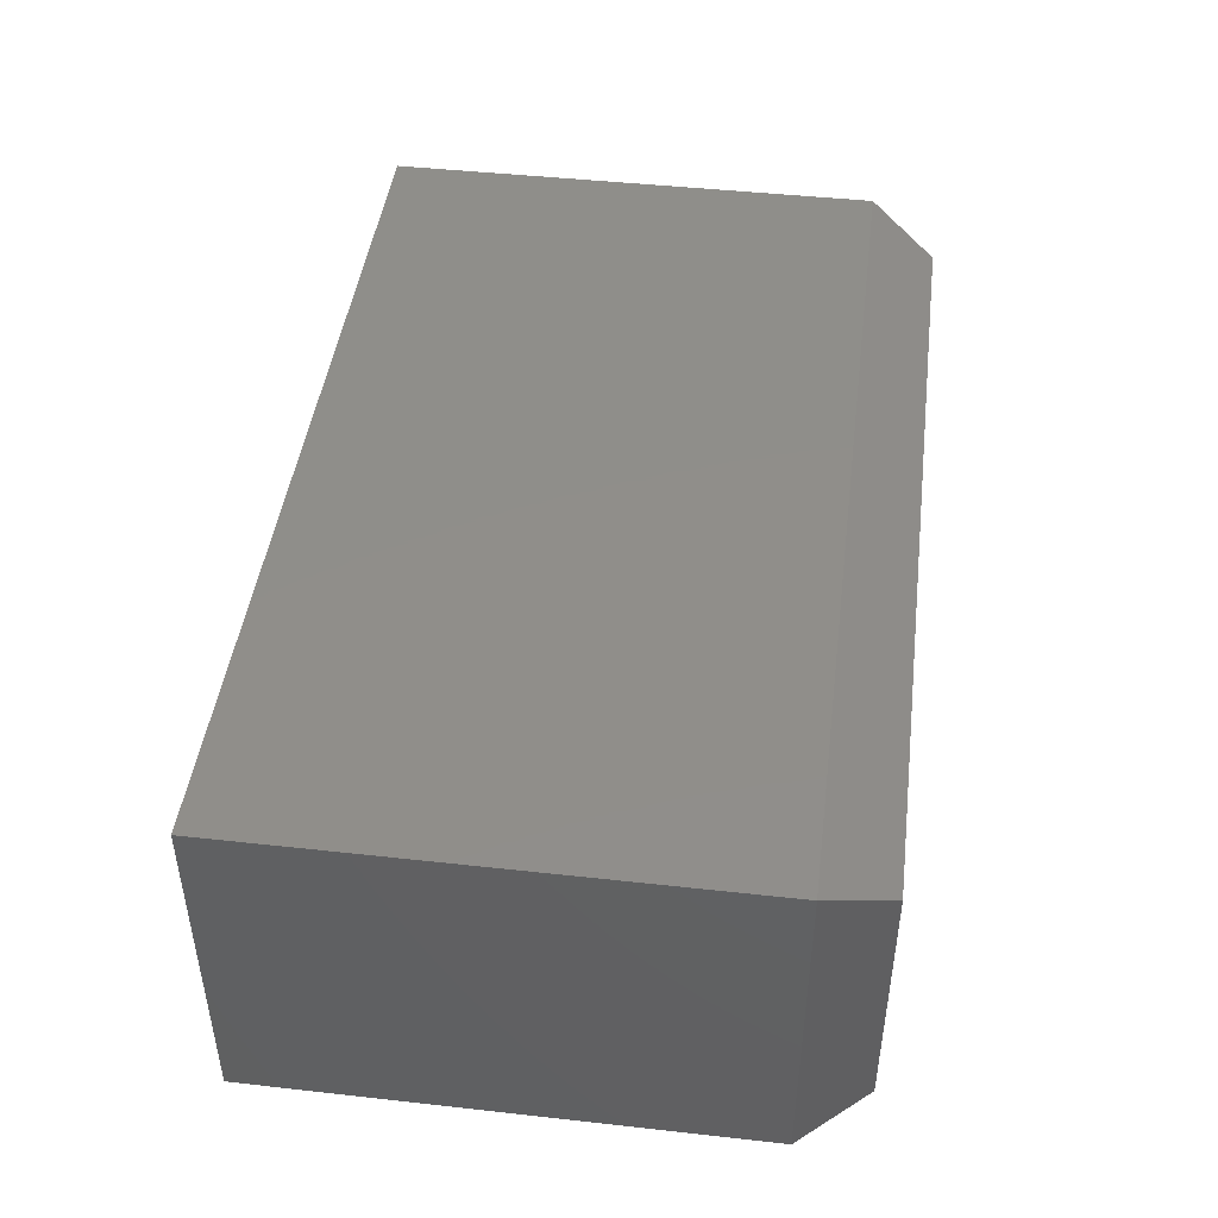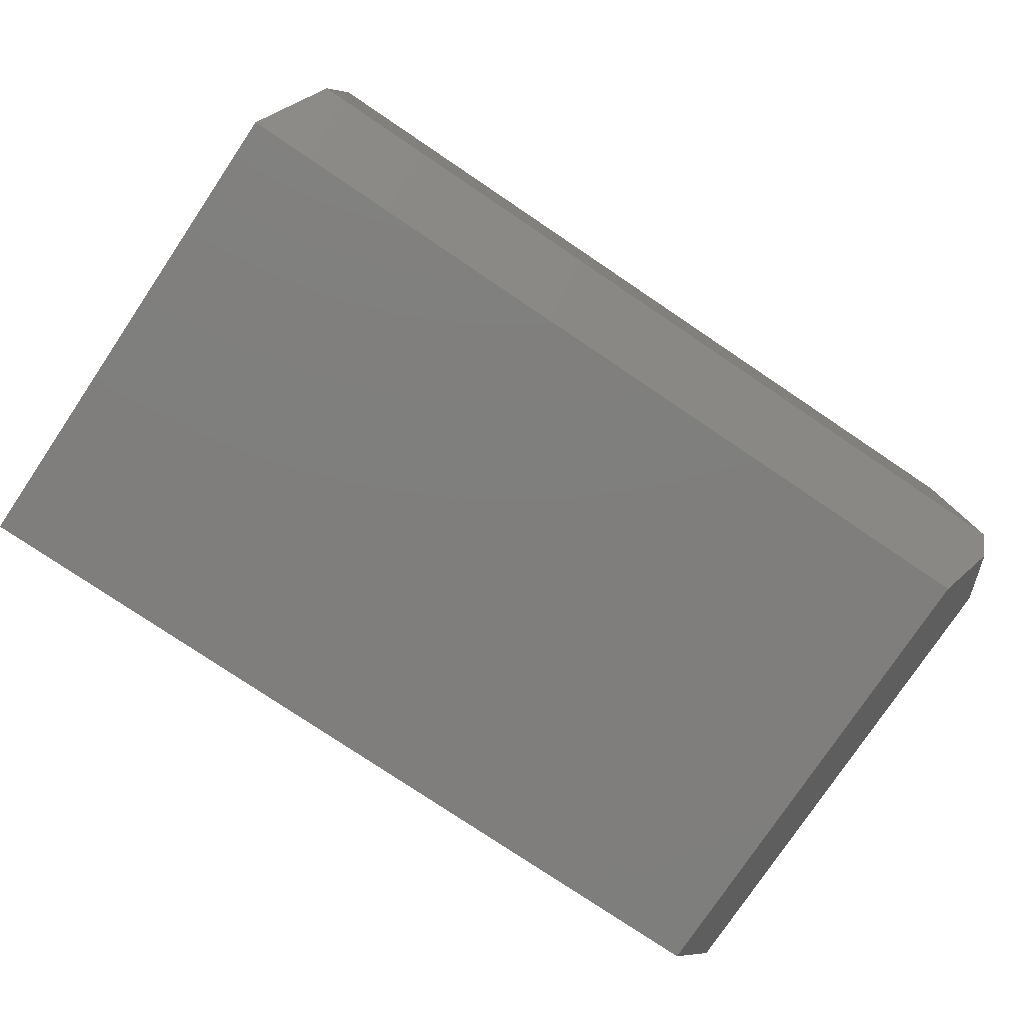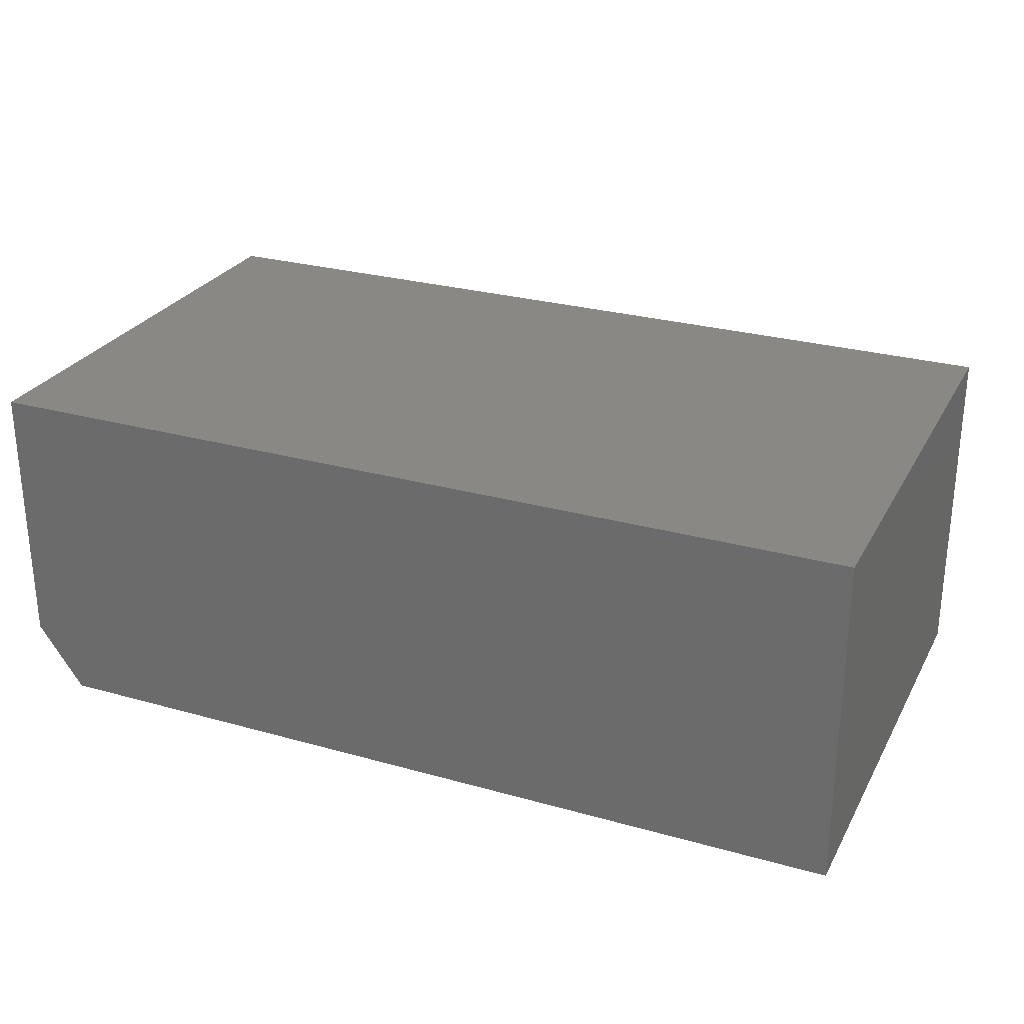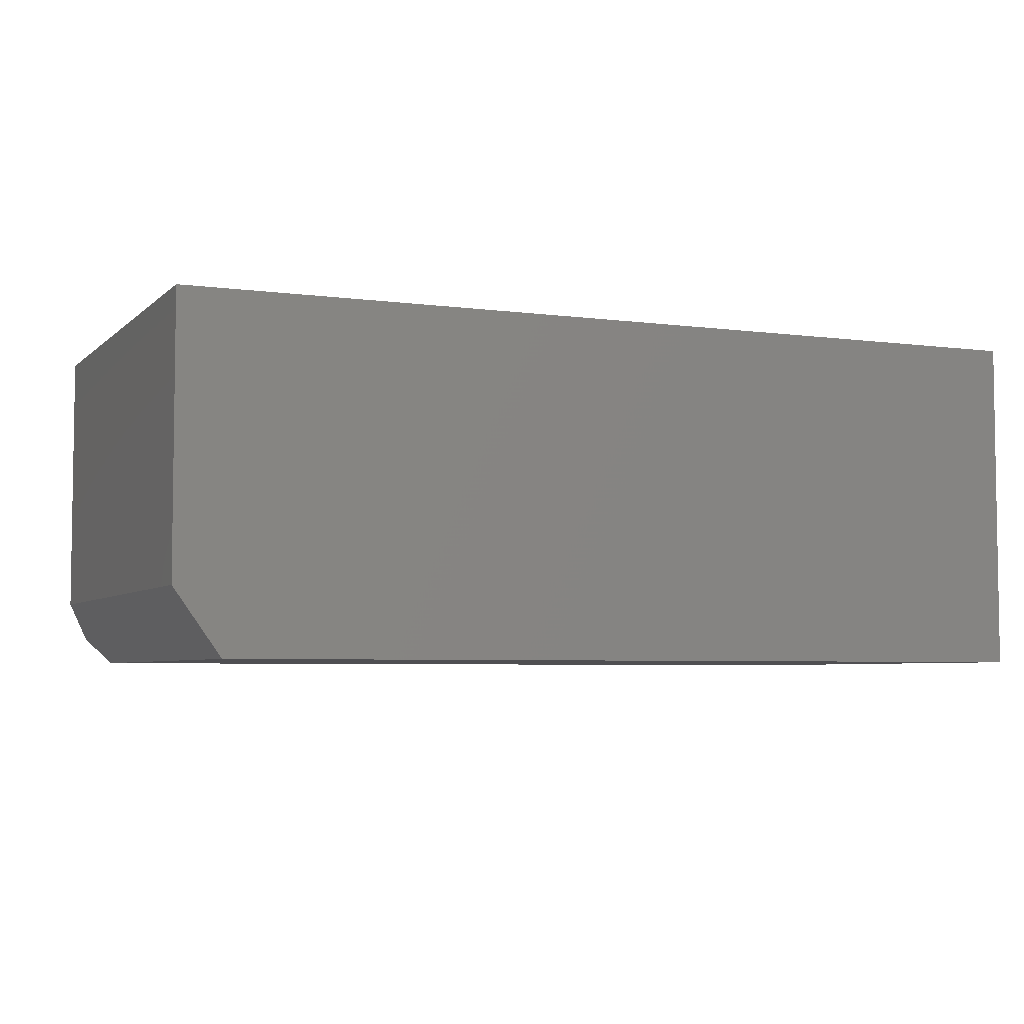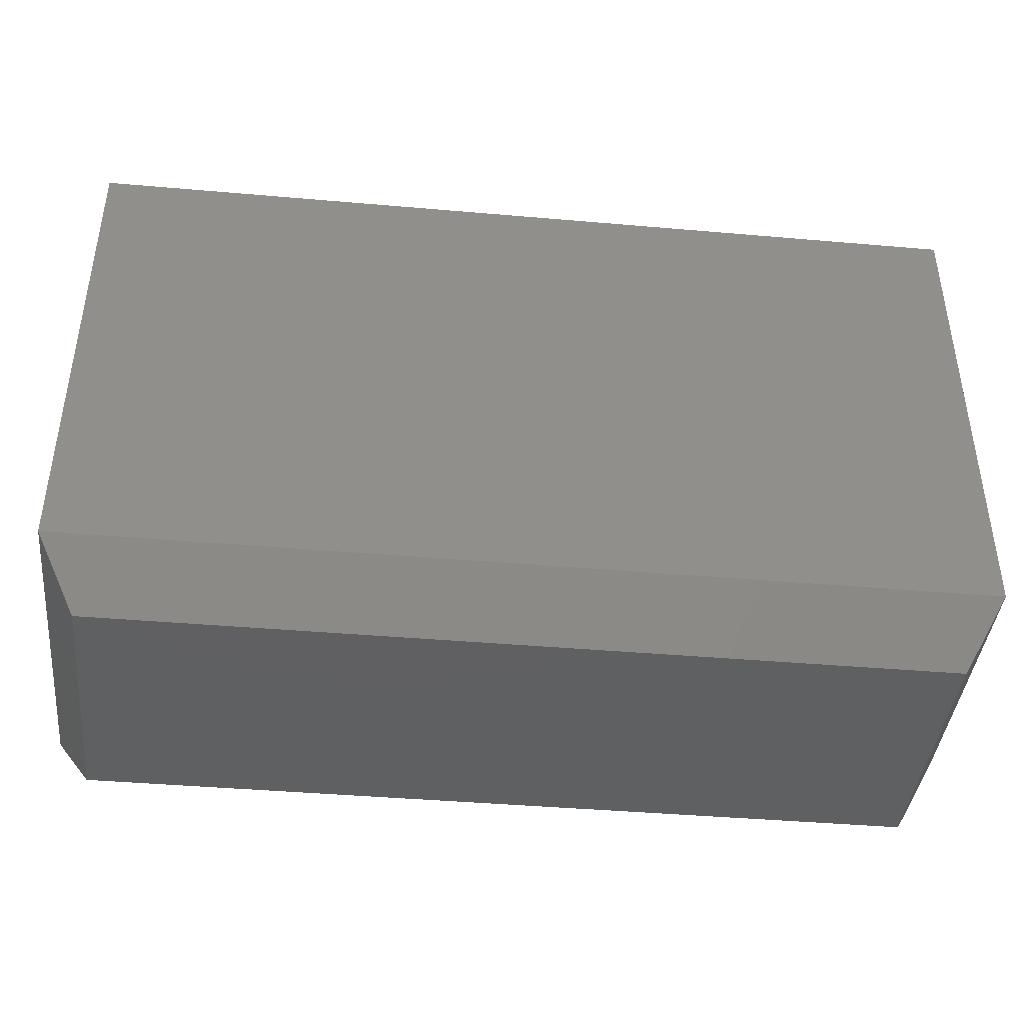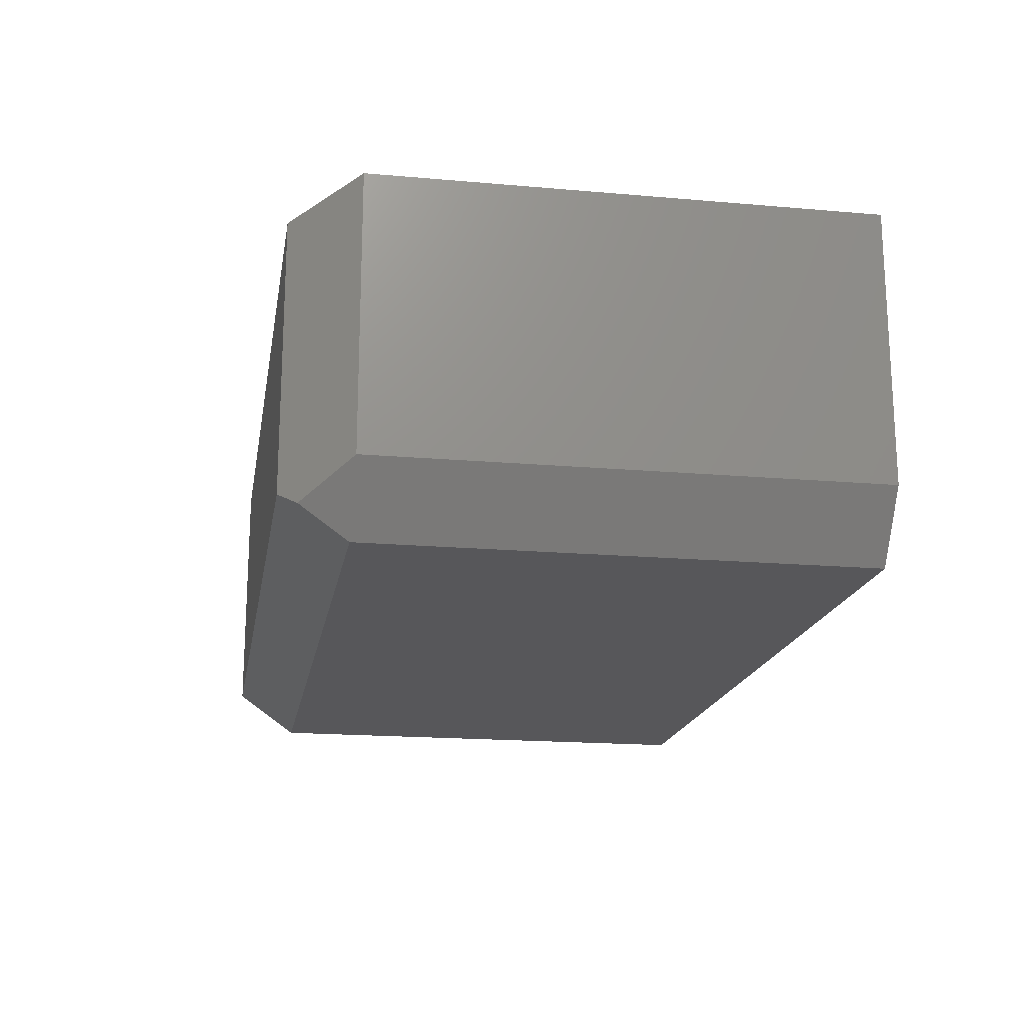
<metadata>
{"format":"stl","ext":"stl","renderer":"f3d","projection":"perspective","resolution":1024,"background":"white","views":[{"elev":45.2,"azim":97.3,"up":"+Y"},{"elev":-78.5,"azim":146.1,"up":"+Y"},{"elev":27.2,"azim":23.5,"up":"+Y"},{"elev":-5.0,"azim":-23.2,"up":"+Y"},{"elev":-41.6,"azim":174.0,"up":"+Z"},{"elev":-18.0,"azim":-99.7,"up":"+Y"}]}
</metadata>
<code>
# stl→obj: 15 verts, 26 faces
v -0.7044 -0.5169 -0.4391
v -0.75 -0.4531 -0.3594
v -0.6875 -0.5 -0.4688
v -0.75 -4.944e-17 -0.3594
v -0.6875 -0.0625 -0.4688
v -0.6719 -0.5625 -0.3594
v 0.6875 -0.5 -0.4688
v 0.75 -0.5625 -0.3594
v -0.6719 -0.5625 0.4628
v 0.75 -0.5625 0.4628
v -0.75 -0.4531 0.4628
v -0.75 5.171e-17 0.4628
v 0.75 2.182e-16 0.4628
v 0.75 1.726e-16 -0.3594
v 0.6875 -0.0625 -0.4688
f 1 2 3
f 3 2 4
f 3 4 5
f 1 3 6
f 6 3 7
f 6 7 8
f 6 8 9
f 9 8 10
f 11 12 2
f 2 12 4
f 10 13 9
f 9 13 12
f 9 12 11
f 1 6 2
f 2 6 9
f 2 9 11
f 4 12 14
f 14 12 13
f 8 14 10
f 10 14 13
f 3 5 7
f 7 5 15
f 14 15 4
f 4 15 5
f 14 8 15
f 15 8 7

</code>
